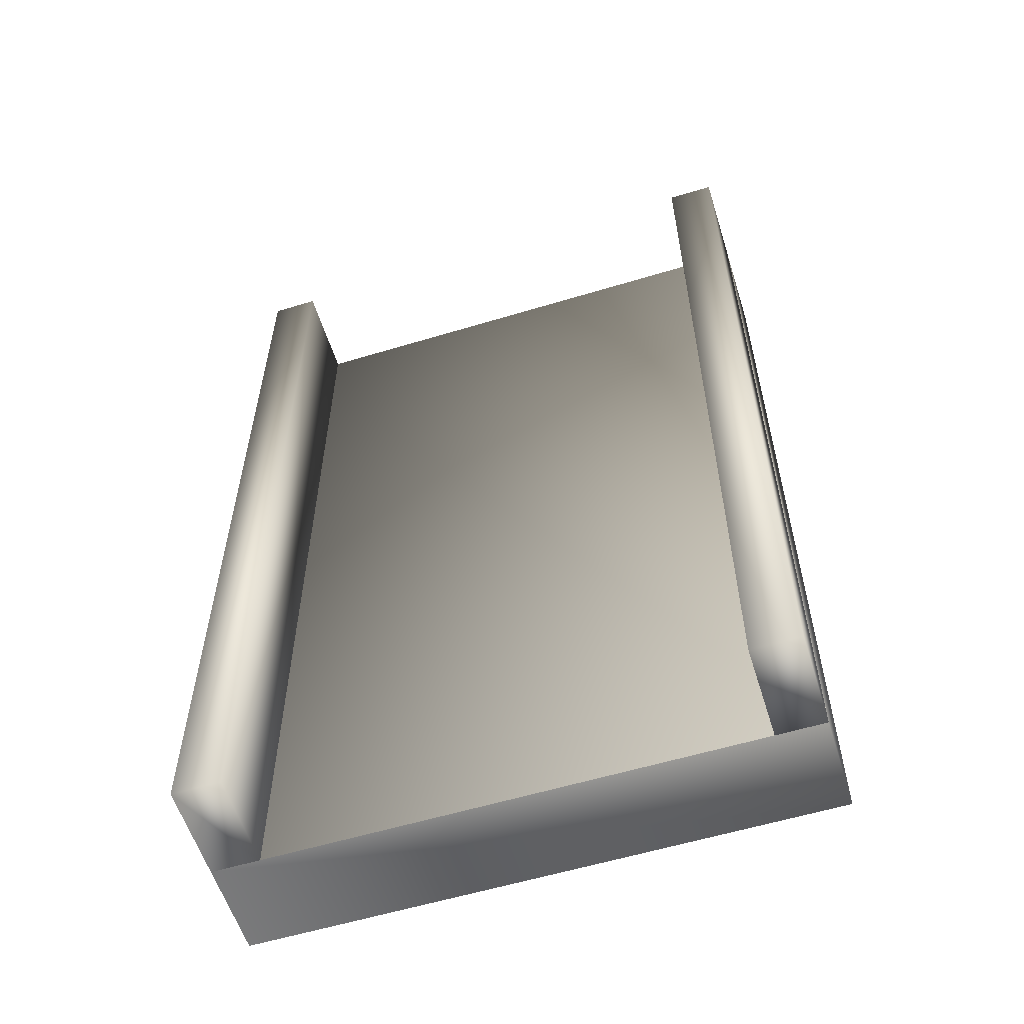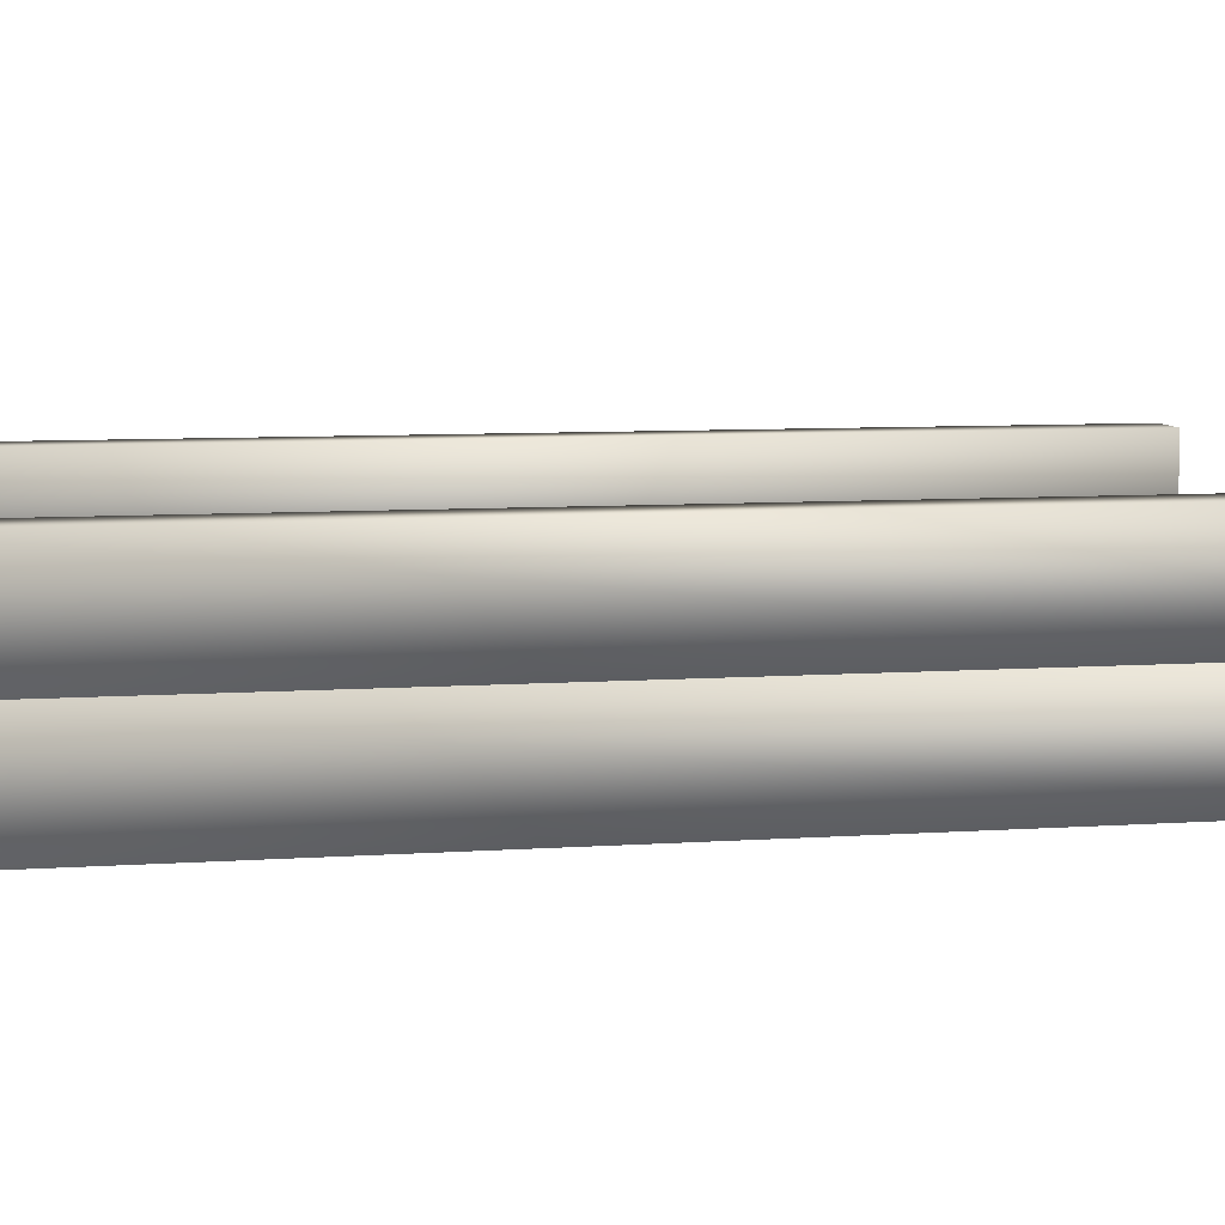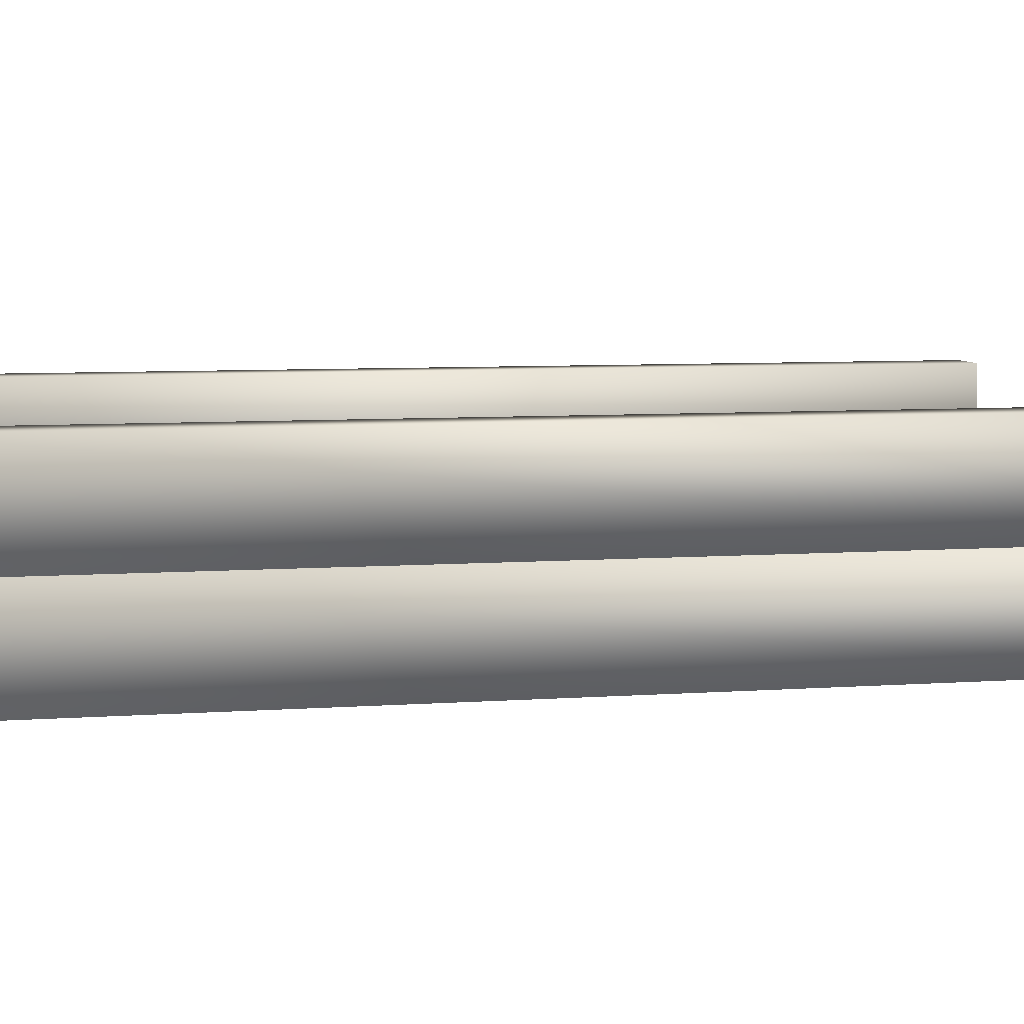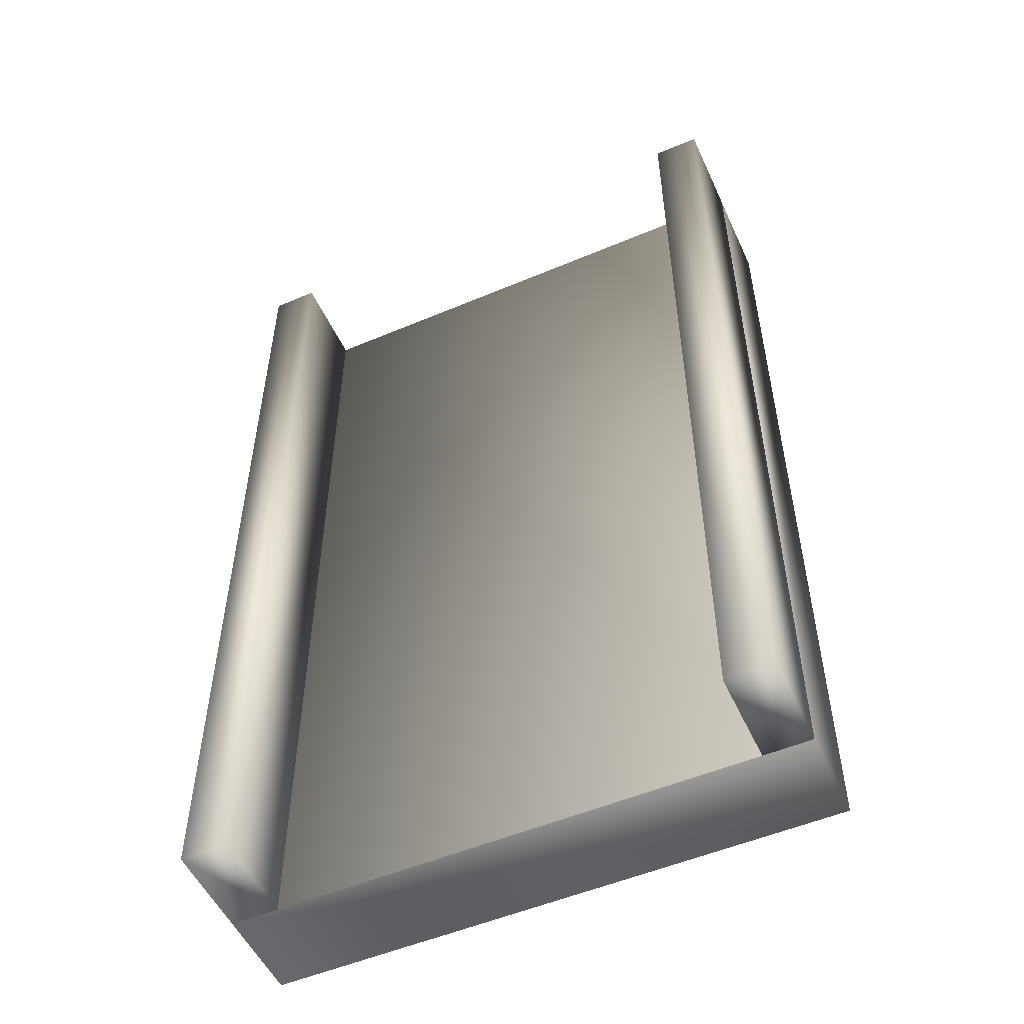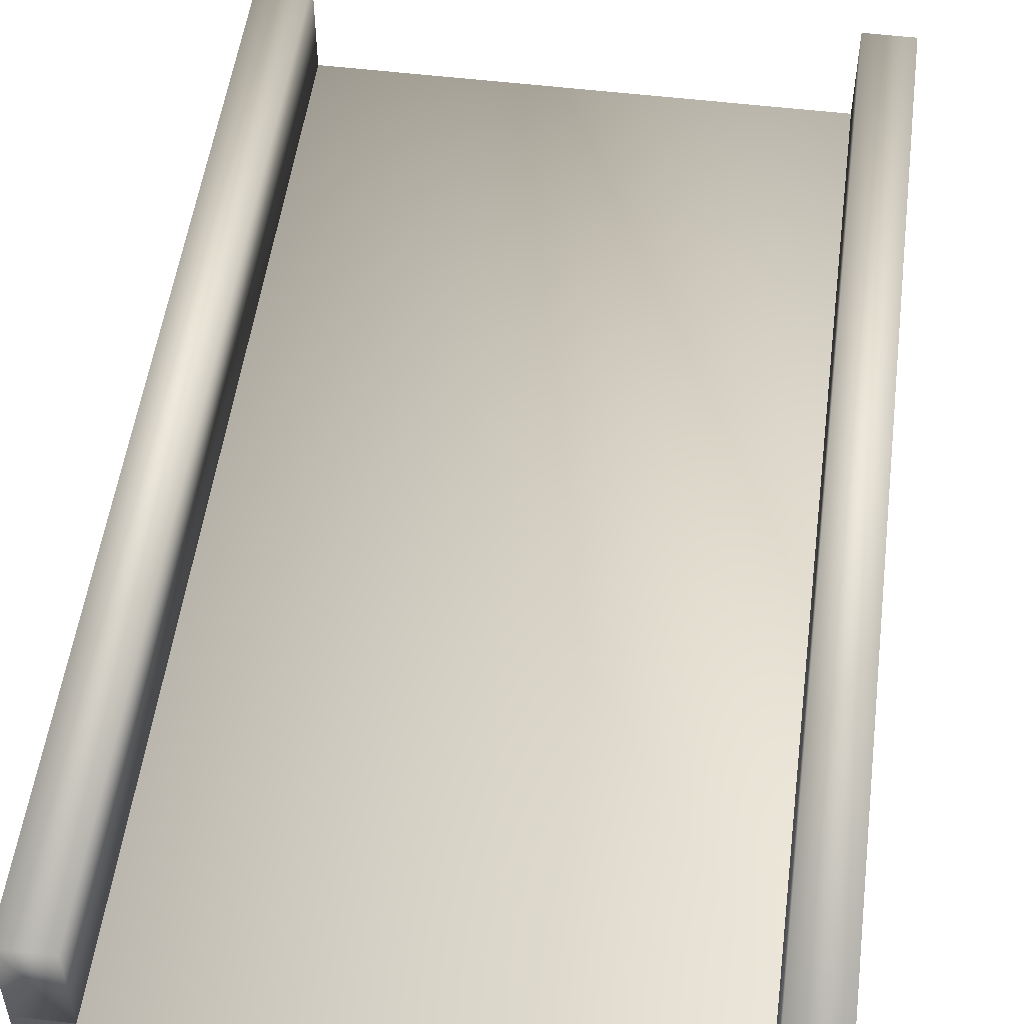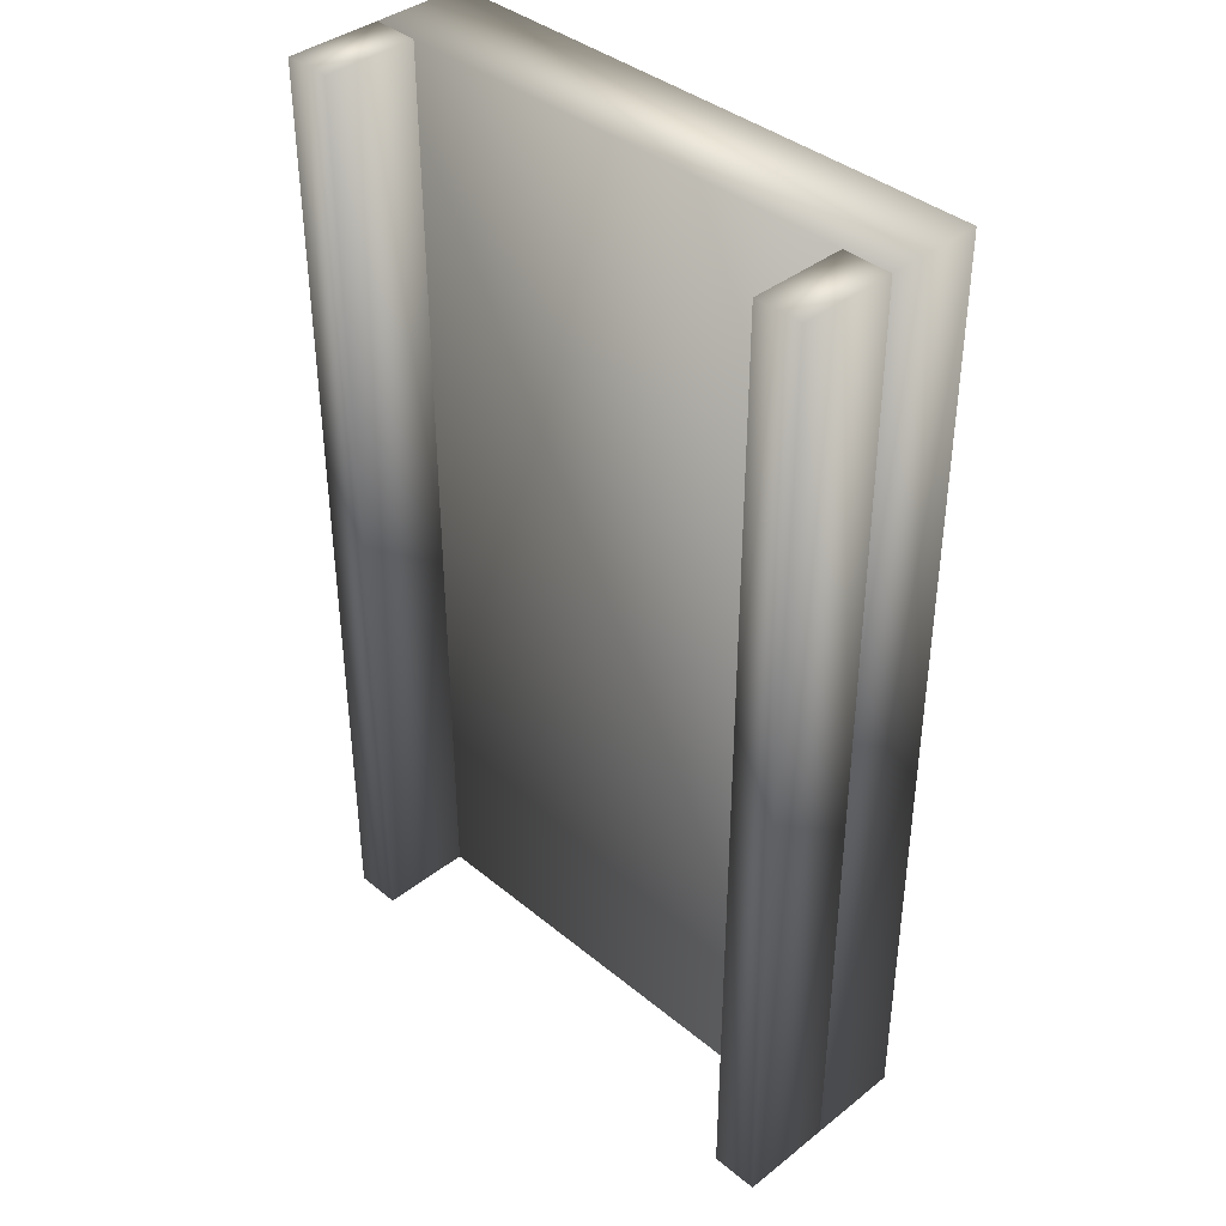
<metadata>
{"format":"obj","ext":"obj","renderer":"f3d","projection":"perspective","resolution":1024,"background":"white","views":[{"elev":-58.1,"azim":-162.6,"up":"+Z"},{"elev":7.7,"azim":78.8,"up":"+Y"},{"elev":6.7,"azim":77.7,"up":"+Y"},{"elev":-52.9,"azim":-155.6,"up":"+Z"},{"elev":52.1,"azim":-172.5,"up":"+Y"},{"elev":39.2,"azim":-134.4,"up":"+Z"}]}
</metadata>
<code>
g default
v 236.3 -78.76 -942.9
v -236.3 -78.76 -942.9
v 236.3 0 -942.9
v -236.3 0 -942.9
v 236.3 0 -149.1
v -236.3 0 -149.1
v 236.3 -78.76 -149.1
v -236.3 -78.76 -149.1
v -196.9 0 -942.9
v -196.9 78.76 -942.9
v -236.3 78.76 -942.9
v -196.9 78.76 -149.1
v -236.3 78.76 -149.1
v -196.9 0 -149.1
v 196.9 0 -942.9
v 236.3 78.76 -942.9
v 196.9 78.76 -942.9
v 236.3 78.76 -149.1
v 196.9 78.76 -149.1
v 196.9 0 -149.1
g polySurface1 I_Drop:polySurface8
f 1 2 3
f 3 2 4
f 3 4 5
f 5 4 6
f 5 6 7
f 7 6 8
f 7 8 1
f 1 8 2
f 2 8 4
f 4 8 6
f 7 1 5
f 5 1 3
f 9 4 10
f 10 4 11
f 10 11 12
f 12 11 13
f 12 13 14
f 14 13 6
f 14 6 9
f 9 6 4
f 4 6 11
f 11 6 13
f 14 9 12
f 12 9 10
f 3 15 16
f 16 15 17
f 16 17 18
f 18 17 19
f 18 19 5
f 5 19 20
f 5 20 3
f 3 20 15
f 15 20 17
f 17 20 19
f 5 3 18
f 18 3 16

</code>
